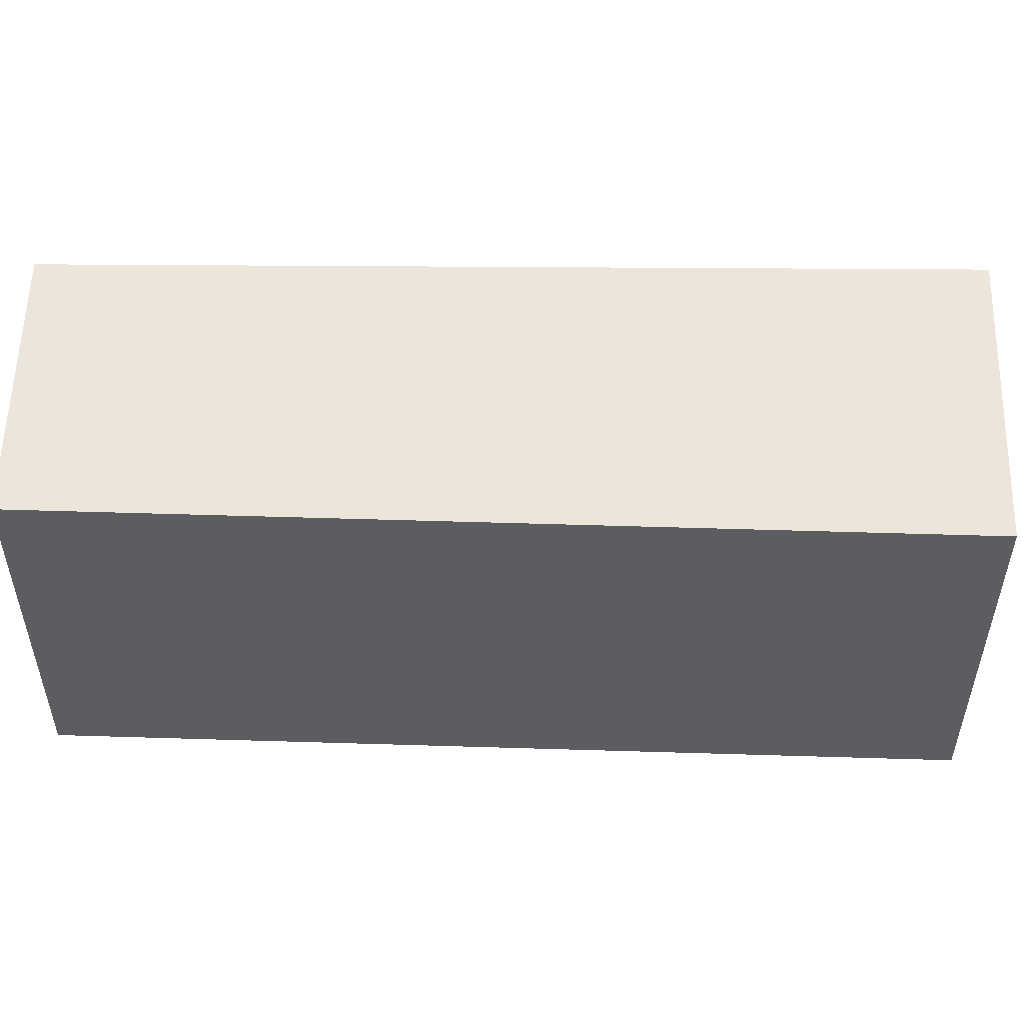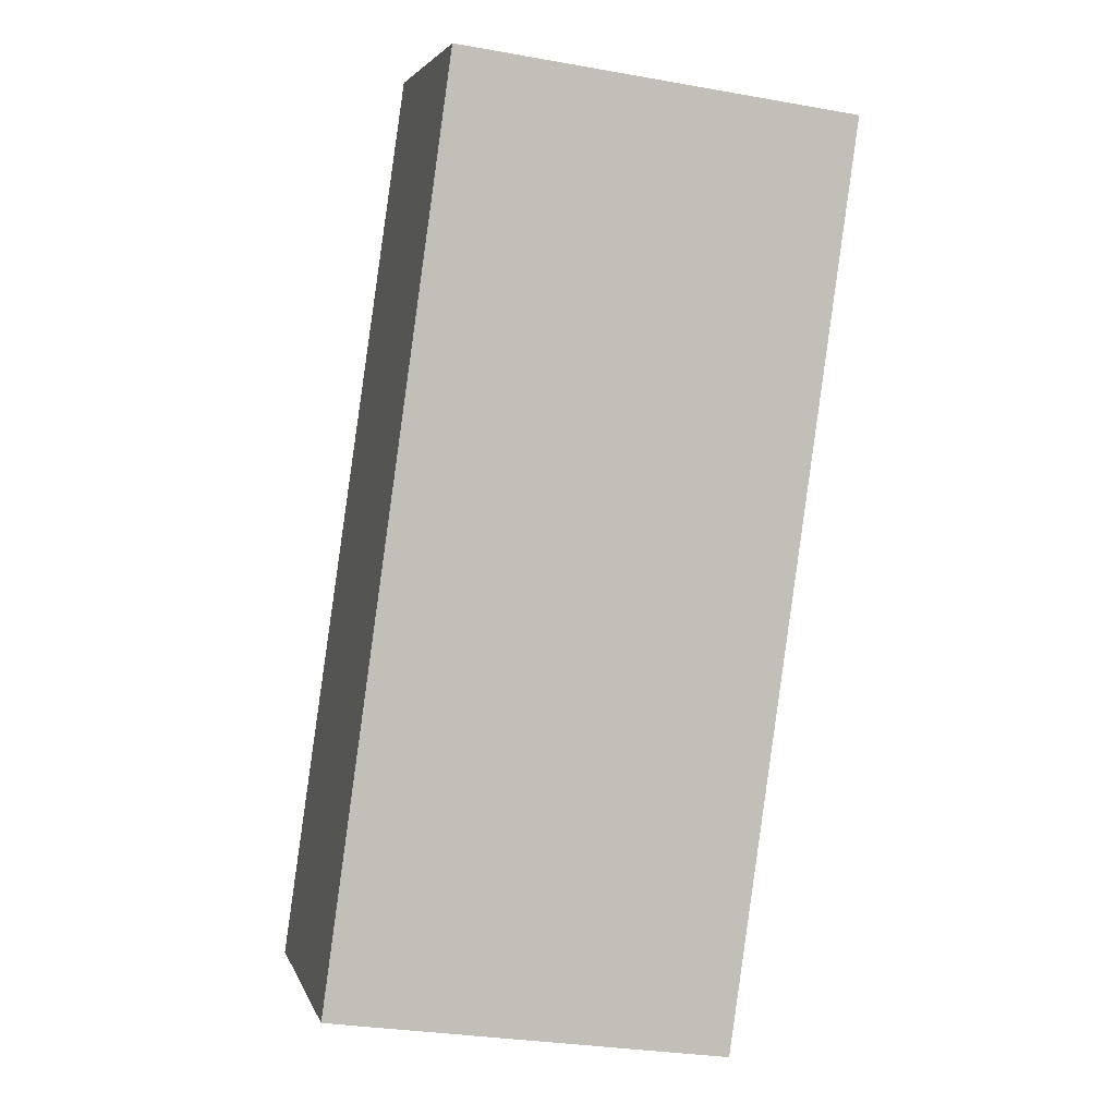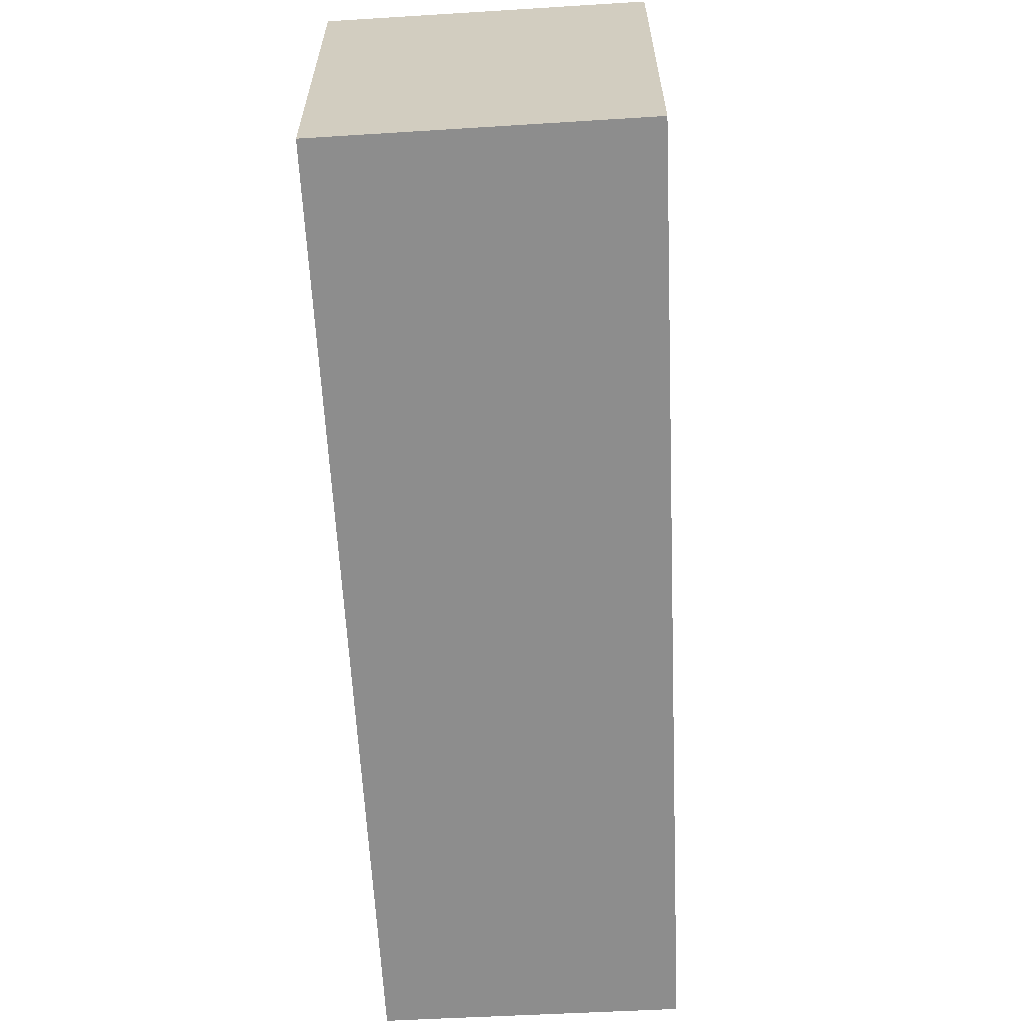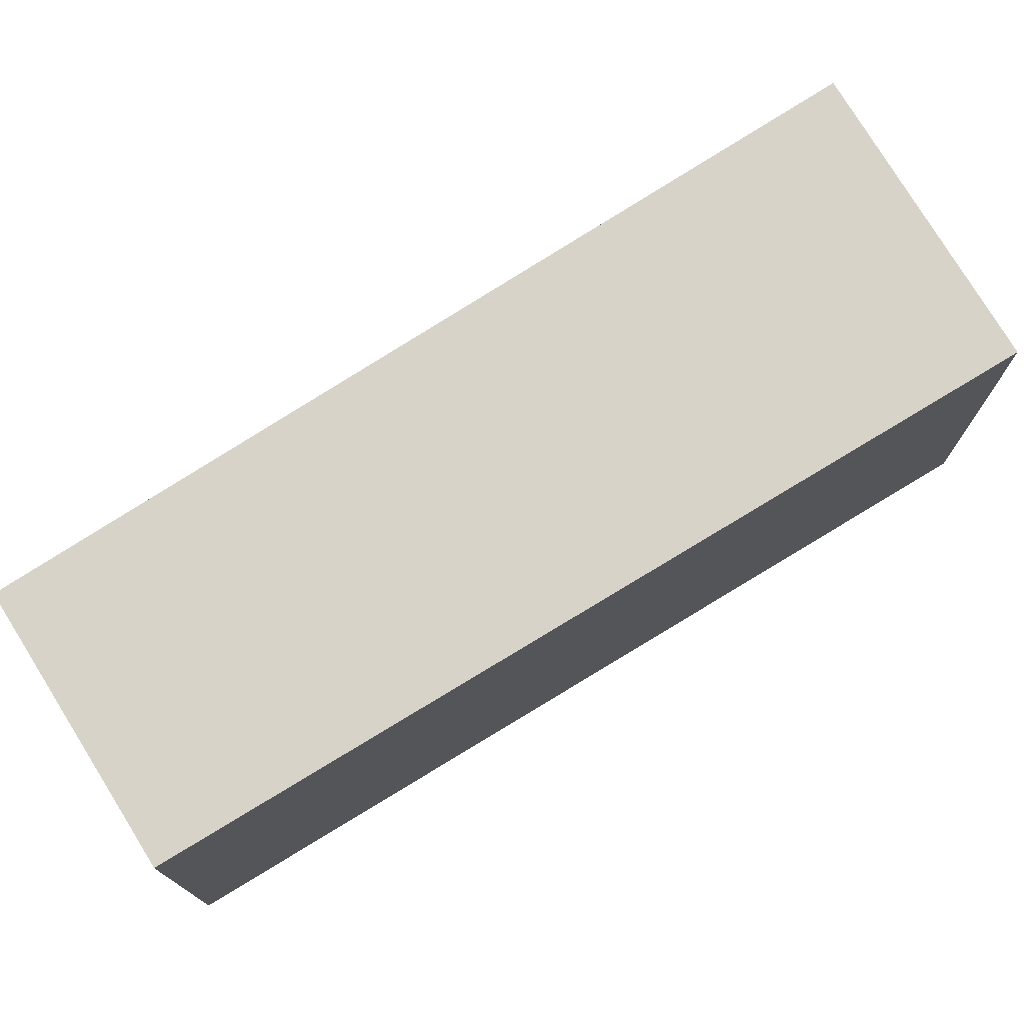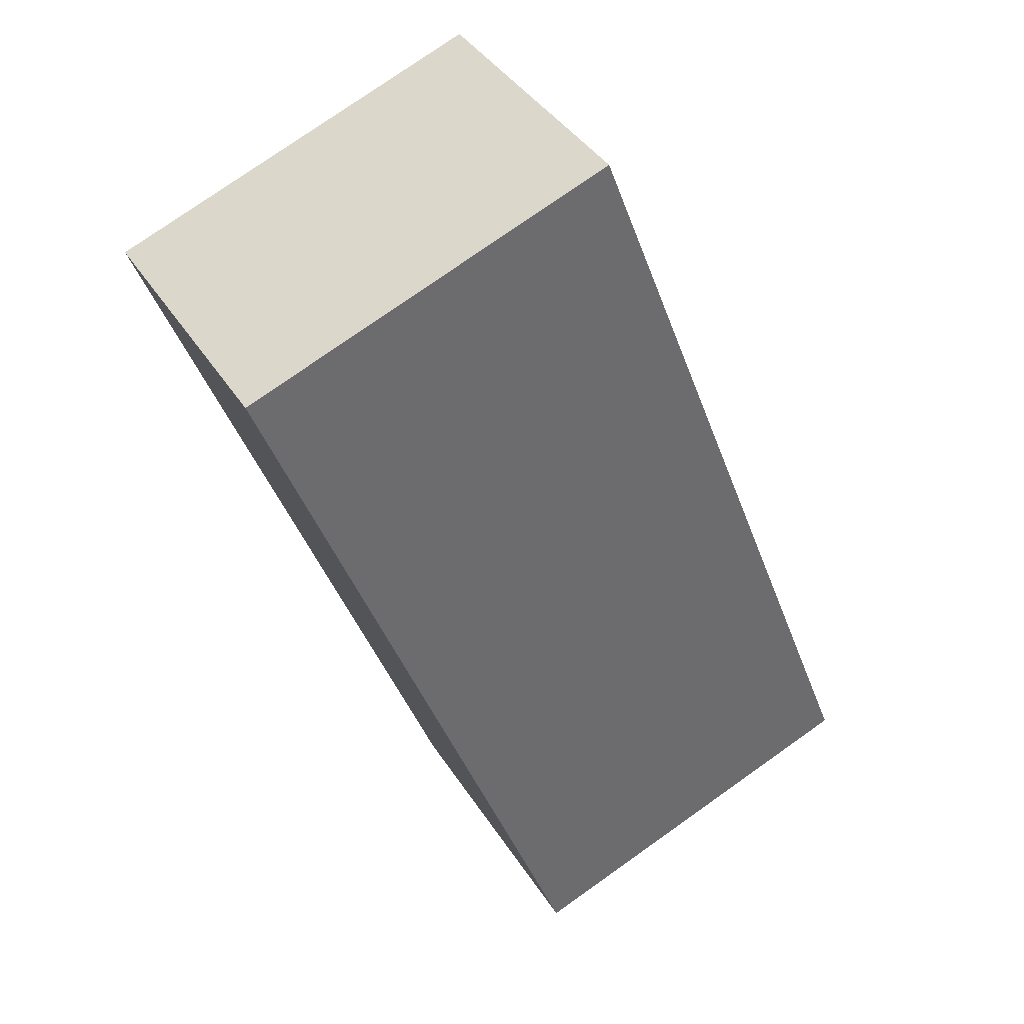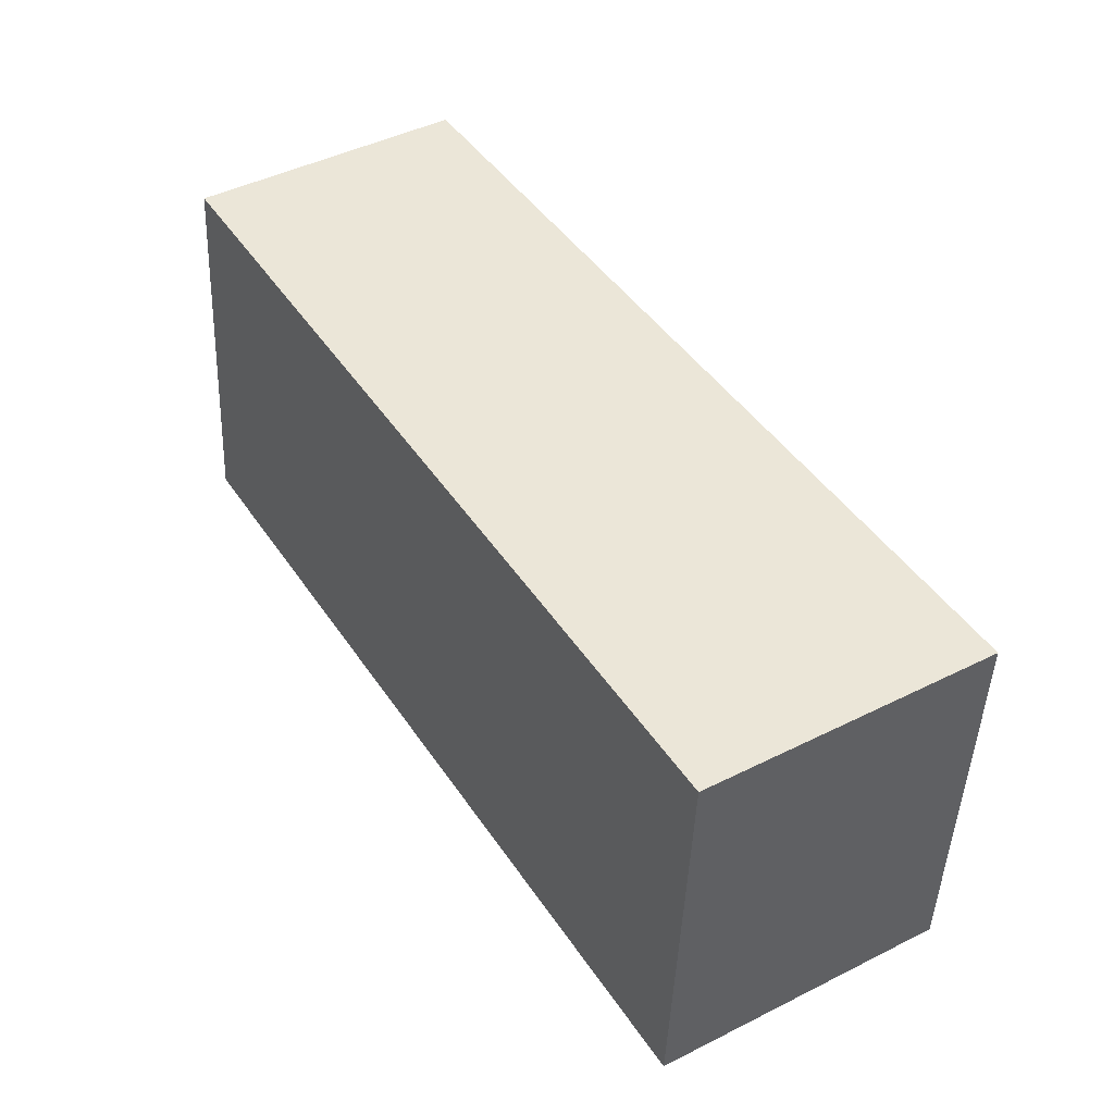
<metadata>
{"format":"obj","ext":"obj","renderer":"f3d","projection":"perspective","resolution":1024,"background":"white","views":[{"elev":54.5,"azim":123.6,"up":"+Y"},{"elev":-29.5,"azim":75.2,"up":"+Z"},{"elev":-64.6,"azim":-144.7,"up":"+Y"},{"elev":76.2,"azim":90.5,"up":"+Y"},{"elev":77.4,"azim":-125.2,"up":"+Z"},{"elev":-45.1,"azim":177.7,"up":"+Z"}]}
</metadata>
<code>
v  0 2.965 1.816e-16
v  5.56 2.965 4.562
v  1.982 2.965 -1.223
v  5.295 2.965 4.729
v  3.739 2.965 5.718
v  5.56 -2.793e-16 4.562
v  1.982 7.489e-17 -1.223
v  0 0 0
v  3.739 -3.501e-16 5.718
v  5.295 -2.896e-16 4.729
g defaultobject
f 1 2 3
f 2 1 4
f 4 1 5
f 6 3 2
f 3 6 7
f 7 1 3
f 1 7 8
f 8 5 1
f 5 8 9
f 4 6 2
f 6 4 5
f 6 5 10
f 10 5 9
f 6 8 7
f 8 6 10
f 8 10 9

</code>
